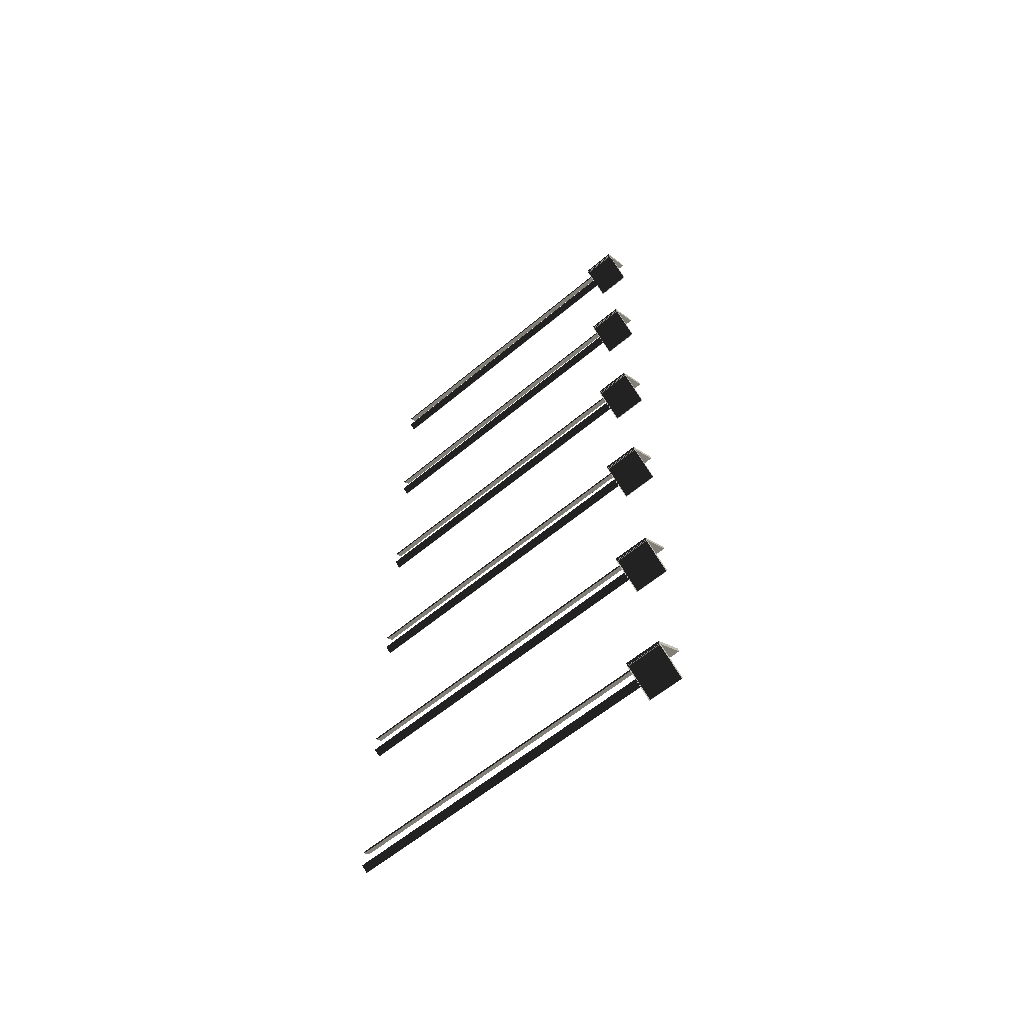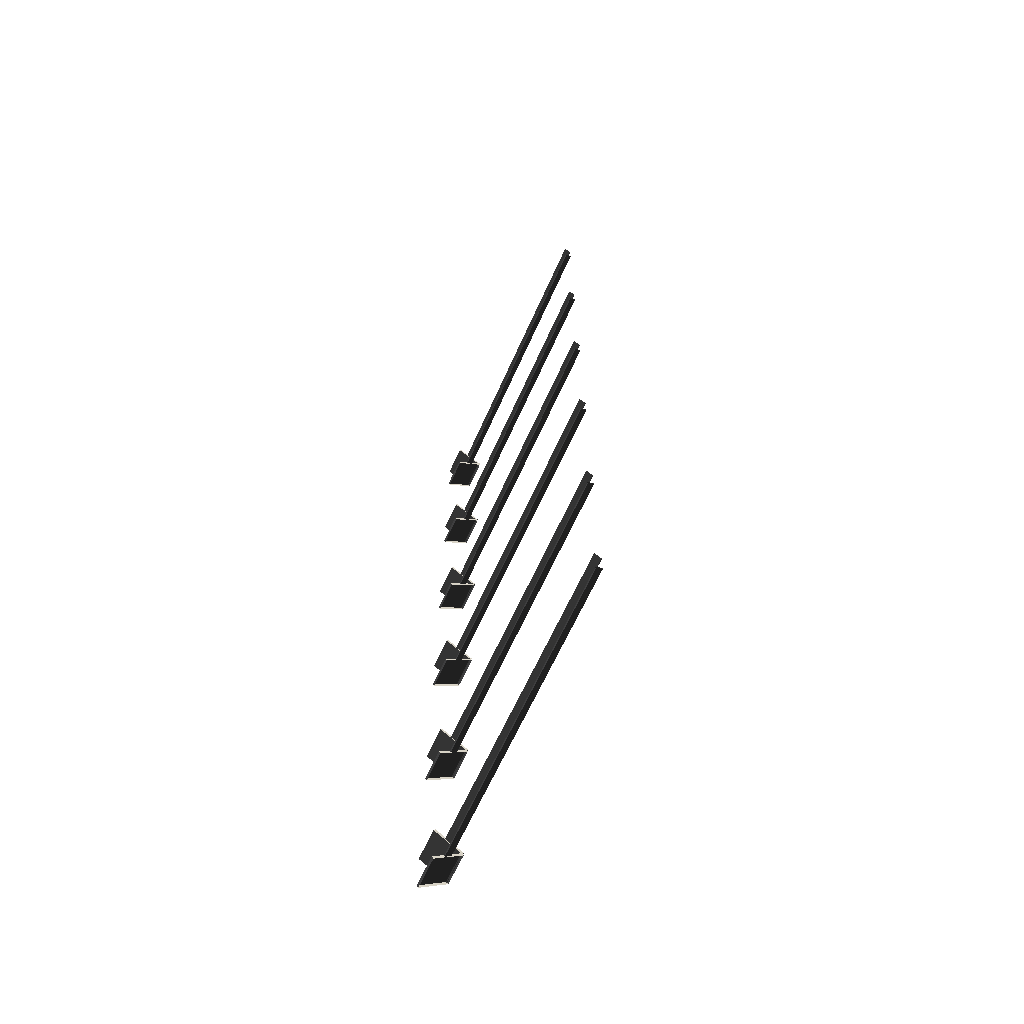
<metadata>
{"format":"obj","ext":"obj","renderer":"f3d","projection":"perspective","resolution":1024,"background":"white","views":[{"elev":-59.7,"azim":130.8,"up":"+Z"},{"elev":-64.5,"azim":-24.0,"up":"+Z"}]}
</metadata>
<code>
v 0.1167 -0.1616 -0.115
v 0.1167 0.1616 -0.115
v -0.148 0.1616 0.07039
v -0.148 -0.1616 0.07039
v -0.1324 -0.1616 0.09269
v -0.148 -0.1616 0.07039
v -0.148 0.1616 0.07039
v -0.1324 0.1616 0.09269
v -0.1324 0.1616 0.09269
v -0.148 0.1616 0.07039
v 0.1167 0.1616 -0.115
v 0.1324 0.1616 -0.09269
v 0.1324 0.1616 -0.09269
v 0.1167 0.1616 -0.115
v 0.1167 -0.1616 -0.115
v 0.1324 -0.1616 -0.09269
v 0.1324 -0.1616 -0.09269
v 0.02581 -0.1619 -0.02732
v -0.03453 -0.1619 0.01488
v -0.1324 -0.1616 0.09269
v -0.1324 -0.1616 0.09269
v -0.03453 -0.1619 0.01488
v -0.04142 -0.1619 0.005024
v -0.148 -0.1616 0.07039
v -0.148 -0.1616 0.07039
v -0.04142 -0.1619 0.005024
v 0.01887 -0.1619 -0.03721
v 0.1167 -0.1616 -0.115
v 0.1167 -0.1616 -0.115
v 0.01887 -0.1619 -0.03721
v 0.02581 -0.1619 -0.02732
v 0.1324 -0.1616 -0.09269
v 0.02581 -0.1619 -0.02732
v 0.02581 -3.091 -0.02732
v -0.03453 -3.091 0.01488
v -0.03453 -0.1619 0.01488
v -0.03453 -0.1619 0.01488
v -0.03453 -3.091 0.01488
v -0.04142 -3.091 0.005024
v -0.04142 -0.1619 0.005024
v -0.04142 -0.1619 0.005024
v -0.04142 -3.091 0.005024
v 0.01887 -3.091 -0.03721
v 0.01887 -0.1619 -0.03721
v 0.01887 -0.1619 -0.03721
v 0.01887 -3.091 -0.03721
v 0.02581 -3.091 -0.02732
v 0.02581 -0.1619 -0.02732
v 0.1162 -0.1616 -0.1032
v -0.1475 -0.1616 -0.2901
v -0.1475 0.1616 -0.2901
v 0.1162 0.1616 -0.1032
v -0.1475 -0.1616 -0.2901
v -0.1317 -0.1616 -0.3124
v -0.1317 0.1616 -0.3124
v -0.1475 0.1616 -0.2901
v -0.1475 0.1616 -0.2901
v -0.1317 0.1616 -0.3124
v 0.1319 0.1616 -0.1254
v 0.1162 0.1616 -0.1032
v 0.1162 0.1616 -0.1032
v 0.1319 0.1616 -0.1254
v 0.1319 -0.1616 -0.1254
v 0.1162 -0.1616 -0.1032
v 0.1162 -0.1616 -0.1032
v 0.01872 -0.1619 -0.1816
v -0.04131 -0.1619 -0.2241
v -0.1475 -0.1616 -0.2901
v -0.1475 -0.1616 -0.2901
v -0.04131 -0.1619 -0.2241
v -0.03436 -0.1619 -0.234
v -0.1317 -0.1616 -0.3124
v -0.1317 -0.1616 -0.3124
v -0.03436 -0.1619 -0.234
v 0.02571 -0.1619 -0.1914
v 0.1319 -0.1616 -0.1254
v 0.1319 -0.1616 -0.1254
v 0.02571 -0.1619 -0.1914
v 0.01872 -0.1619 -0.1816
v 0.1162 -0.1616 -0.1032
v 0.01872 -0.1619 -0.1816
v 0.01872 -3.091 -0.1816
v -0.04131 -3.091 -0.2241
v -0.04131 -0.1619 -0.2241
v -0.04131 -0.1619 -0.2241
v -0.04131 -3.091 -0.2241
v -0.03436 -3.091 -0.234
v -0.03436 -0.1619 -0.234
v -0.03436 -0.1619 -0.234
v -0.03436 -3.091 -0.234
v 0.02571 -3.091 -0.1914
v 0.02571 -0.1619 -0.1914
v 0.02571 -0.1619 -0.1914
v 0.02571 -3.091 -0.1914
v 0.01872 -3.091 -0.1816
v 0.01872 -0.1619 -0.1816
v 0.1168 -0.1616 1.438
v 0.1168 0.1616 1.438
v -0.148 0.1616 1.624
v -0.148 -0.1616 1.624
v -0.1324 -0.1616 1.646
v -0.148 -0.1616 1.624
v -0.148 0.1616 1.624
v -0.1324 0.1616 1.646
v -0.1324 0.1616 1.646
v -0.148 0.1616 1.624
v 0.1168 0.1616 1.438
v 0.1324 0.1616 1.46
v 0.1324 0.1616 1.46
v 0.1168 0.1616 1.438
v 0.1168 -0.1616 1.438
v 0.1324 -0.1616 1.46
v 0.1324 -0.1616 1.46
v 0.02581 -0.1619 1.526
v -0.03453 -0.1619 1.568
v -0.1324 -0.1616 1.646
v -0.1324 -0.1616 1.646
v -0.03453 -0.1619 1.568
v -0.04142 -0.1619 1.558
v -0.148 -0.1616 1.624
v -0.148 -0.1616 1.624
v -0.04142 -0.1619 1.558
v 0.01887 -0.1619 1.516
v 0.1168 -0.1616 1.438
v 0.1168 -0.1616 1.438
v 0.01887 -0.1619 1.516
v 0.02581 -0.1619 1.526
v 0.1324 -0.1616 1.46
v 0.02581 -0.1619 1.526
v 0.02581 -3.091 1.526
v -0.03453 -3.091 1.568
v -0.03453 -0.1619 1.568
v -0.03453 -0.1619 1.568
v -0.03453 -3.091 1.568
v -0.04142 -3.091 1.558
v -0.04142 -0.1619 1.558
v -0.04142 -0.1619 1.558
v -0.04142 -3.091 1.558
v 0.01887 -3.091 1.516
v 0.01887 -0.1619 1.516
v 0.01887 -0.1619 1.516
v 0.01887 -3.091 1.516
v 0.02581 -3.091 1.526
v 0.02581 -0.1619 1.526
v 0.1161 -0.1616 1.45
v -0.1475 -0.1616 1.263
v -0.1475 0.1616 1.263
v 0.1161 0.1616 1.45
v -0.1475 -0.1616 1.263
v -0.1318 -0.1616 1.241
v -0.1318 0.1616 1.241
v -0.1475 0.1616 1.263
v -0.1475 0.1616 1.263
v -0.1318 0.1616 1.241
v 0.1319 0.1616 1.428
v 0.1161 0.1616 1.45
v 0.1161 0.1616 1.45
v 0.1319 0.1616 1.428
v 0.1319 -0.1616 1.428
v 0.1161 -0.1616 1.45
v 0.1161 -0.1616 1.45
v 0.0187 -0.1619 1.372
v -0.04131 -0.1619 1.329
v -0.1475 -0.1616 1.263
v -0.1475 -0.1616 1.263
v -0.04131 -0.1619 1.329
v -0.03438 -0.1619 1.319
v -0.1318 -0.1616 1.241
v -0.1318 -0.1616 1.241
v -0.03438 -0.1619 1.319
v 0.02571 -0.1619 1.362
v 0.1319 -0.1616 1.428
v 0.1319 -0.1616 1.428
v 0.02571 -0.1619 1.362
v 0.0187 -0.1619 1.372
v 0.1161 -0.1616 1.45
v 0.0187 -0.1619 1.372
v 0.0187 -3.091 1.372
v -0.04131 -3.091 1.329
v -0.04131 -0.1619 1.329
v -0.04131 -0.1619 1.329
v -0.04131 -3.091 1.329
v -0.03438 -3.091 1.319
v -0.03438 -0.1619 1.319
v -0.03438 -0.1619 1.319
v -0.03438 -3.091 1.319
v 0.02571 -3.091 1.362
v 0.02571 -0.1619 1.362
v 0.02571 -0.1619 1.362
v 0.02571 -3.091 1.362
v 0.0187 -3.091 1.372
v 0.0187 -0.1619 1.372
v 0.1168 -0.1616 3.08
v 0.1168 0.1616 3.08
v -0.148 0.1616 3.266
v -0.148 -0.1616 3.266
v -0.1324 -0.1616 3.288
v -0.148 -0.1616 3.266
v -0.148 0.1616 3.266
v -0.1324 0.1616 3.288
v -0.1324 0.1616 3.288
v -0.148 0.1616 3.266
v 0.1168 0.1616 3.08
v 0.1324 0.1616 3.103
v 0.1324 0.1616 3.103
v 0.1168 0.1616 3.08
v 0.1168 -0.1616 3.08
v 0.1324 -0.1616 3.103
v 0.1324 -0.1616 3.103
v 0.02579 -0.1619 3.168
v -0.03452 -0.1619 3.21
v -0.1324 -0.1616 3.288
v -0.1324 -0.1616 3.288
v -0.03452 -0.1619 3.21
v -0.04141 -0.1619 3.2
v -0.148 -0.1616 3.266
v -0.148 -0.1616 3.266
v -0.04141 -0.1619 3.2
v 0.0189 -0.1619 3.158
v 0.1168 -0.1616 3.08
v 0.1168 -0.1616 3.08
v 0.0189 -0.1619 3.158
v 0.02579 -0.1619 3.168
v 0.1324 -0.1616 3.103
v 0.02579 -0.1619 3.168
v 0.02579 -3.091 3.168
v -0.03452 -3.091 3.21
v -0.03452 -0.1619 3.21
v -0.03452 -0.1619 3.21
v -0.03452 -3.091 3.21
v -0.04141 -3.091 3.2
v -0.04141 -0.1619 3.2
v -0.04141 -0.1619 3.2
v -0.04141 -3.091 3.2
v 0.0189 -3.091 3.158
v 0.0189 -0.1619 3.158
v 0.0189 -0.1619 3.158
v 0.0189 -3.091 3.158
v 0.02579 -3.091 3.168
v 0.02579 -0.1619 3.168
v 0.1161 -0.1616 3.092
v -0.1475 -0.1616 2.905
v -0.1475 0.1616 2.905
v 0.1161 0.1616 3.092
v -0.1475 -0.1616 2.905
v -0.1318 -0.1616 2.883
v -0.1318 0.1616 2.883
v -0.1475 0.1616 2.905
v -0.1475 0.1616 2.905
v -0.1318 0.1616 2.883
v 0.1319 0.1616 3.07
v 0.1161 0.1616 3.092
v 0.1161 0.1616 3.092
v 0.1319 0.1616 3.07
v 0.1319 -0.1616 3.07
v 0.1161 -0.1616 3.092
v 0.1161 -0.1616 3.092
v 0.01874 -0.1619 3.014
v -0.04133 -0.1619 2.971
v -0.1475 -0.1616 2.905
v -0.1475 -0.1616 2.905
v -0.04133 -0.1619 2.971
v -0.03434 -0.1619 2.961
v -0.1318 -0.1616 2.883
v -0.1318 -0.1616 2.883
v -0.03434 -0.1619 2.961
v 0.02567 -0.1619 3.004
v 0.1319 -0.1616 3.07
v 0.1319 -0.1616 3.07
v 0.02567 -0.1619 3.004
v 0.01874 -0.1619 3.014
v 0.1161 -0.1616 3.092
v 0.01874 -0.1619 3.014
v 0.01874 -3.091 3.014
v -0.04133 -3.091 2.971
v -0.04133 -0.1619 2.971
v -0.04133 -0.1619 2.971
v -0.04133 -3.091 2.971
v -0.03434 -3.091 2.961
v -0.03434 -0.1619 2.961
v -0.03434 -0.1619 2.961
v -0.03434 -3.091 2.961
v 0.02567 -3.091 3.004
v 0.02567 -0.1619 3.004
v 0.02567 -0.1619 3.004
v 0.02567 -3.091 3.004
v 0.01874 -3.091 3.014
v 0.01874 -0.1619 3.014
v 0.1167 -0.1616 4.679
v 0.1167 0.1616 4.679
v -0.148 0.1616 4.864
v -0.148 -0.1616 4.864
v -0.1324 -0.1616 4.887
v -0.148 -0.1616 4.864
v -0.148 0.1616 4.864
v -0.1324 0.1616 4.887
v -0.1324 0.1616 4.887
v -0.148 0.1616 4.864
v 0.1167 0.1616 4.679
v 0.1324 0.1616 4.701
v 0.1324 0.1616 4.701
v 0.1167 0.1616 4.679
v 0.1167 -0.1616 4.679
v 0.1324 -0.1616 4.701
v 0.1324 -0.1616 4.701
v 0.02577 -0.1619 4.767
v -0.03452 -0.1619 4.809
v -0.1324 -0.1616 4.887
v -0.1324 -0.1616 4.887
v -0.03452 -0.1619 4.809
v -0.04141 -0.1619 4.799
v -0.148 -0.1616 4.864
v -0.148 -0.1616 4.864
v -0.04141 -0.1619 4.799
v 0.01888 -0.1619 4.757
v 0.1167 -0.1616 4.679
v 0.1167 -0.1616 4.679
v 0.01888 -0.1619 4.757
v 0.02577 -0.1619 4.767
v 0.1324 -0.1616 4.701
v 0.02577 -0.1619 4.767
v 0.02577 -3.091 4.767
v -0.03452 -3.091 4.809
v -0.03452 -0.1619 4.809
v -0.03452 -0.1619 4.809
v -0.03452 -3.091 4.809
v -0.04141 -3.091 4.799
v -0.04141 -0.1619 4.799
v -0.04141 -0.1619 4.799
v -0.04141 -3.091 4.799
v 0.01888 -3.091 4.757
v 0.01888 -0.1619 4.757
v 0.01888 -0.1619 4.757
v 0.01888 -3.091 4.757
v 0.02577 -3.091 4.767
v 0.02577 -0.1619 4.767
v 0.1162 -0.1616 4.691
v -0.1475 -0.1616 4.504
v -0.1475 0.1616 4.504
v 0.1162 0.1616 4.691
v -0.1475 -0.1616 4.504
v -0.1318 -0.1616 4.482
v -0.1318 0.1616 4.482
v -0.1475 0.1616 4.504
v -0.1475 0.1616 4.504
v -0.1318 0.1616 4.482
v 0.1319 0.1616 4.669
v 0.1162 0.1616 4.691
v 0.1162 0.1616 4.691
v 0.1319 0.1616 4.669
v 0.1319 -0.1616 4.669
v 0.1162 -0.1616 4.691
v 0.1162 -0.1616 4.691
v 0.01872 -0.1619 4.612
v -0.04135 -0.1619 4.57
v -0.1475 -0.1616 4.504
v -0.1475 -0.1616 4.504
v -0.04135 -0.1619 4.57
v -0.03436 -0.1619 4.56
v -0.1318 -0.1616 4.482
v -0.1318 -0.1616 4.482
v -0.03436 -0.1619 4.56
v 0.02572 -0.1619 4.603
v 0.1319 -0.1616 4.669
v 0.1319 -0.1616 4.669
v 0.02572 -0.1619 4.603
v 0.01872 -0.1619 4.612
v 0.1162 -0.1616 4.691
v 0.01872 -0.1619 4.612
v 0.01872 -3.091 4.612
v -0.04135 -3.091 4.57
v -0.04135 -0.1619 4.57
v -0.04135 -0.1619 4.57
v -0.04135 -3.091 4.57
v -0.03436 -3.091 4.56
v -0.03436 -0.1619 4.56
v -0.03436 -0.1619 4.56
v -0.03436 -3.091 4.56
v 0.02572 -3.091 4.603
v 0.02572 -0.1619 4.603
v 0.02572 -0.1619 4.603
v 0.02572 -3.091 4.603
v 0.01872 -3.091 4.612
v 0.01872 -0.1619 4.612
v 0.1167 -0.1616 6.286
v 0.1167 0.1616 6.286
v -0.148 0.1616 6.472
v -0.148 -0.1616 6.472
v -0.1324 -0.1616 6.494
v -0.148 -0.1616 6.472
v -0.148 0.1616 6.472
v -0.1324 0.1616 6.494
v -0.1324 0.1616 6.494
v -0.148 0.1616 6.472
v 0.1167 0.1616 6.286
v 0.1324 0.1616 6.309
v 0.1324 0.1616 6.309
v 0.1167 0.1616 6.286
v 0.1167 -0.1616 6.286
v 0.1324 -0.1616 6.309
v 0.1324 -0.1616 6.309
v 0.02581 -0.1619 6.374
v -0.03454 -0.1619 6.416
v -0.1324 -0.1616 6.494
v -0.1324 -0.1616 6.494
v -0.03454 -0.1619 6.416
v -0.04143 -0.1619 6.406
v -0.148 -0.1616 6.472
v -0.148 -0.1616 6.472
v -0.04143 -0.1619 6.406
v 0.01886 -0.1619 6.364
v 0.1167 -0.1616 6.286
v 0.1167 -0.1616 6.286
v 0.01886 -0.1619 6.364
v 0.02581 -0.1619 6.374
v 0.1324 -0.1616 6.309
v 0.02581 -0.1619 6.374
v 0.02581 -3.091 6.374
v -0.03454 -3.091 6.416
v -0.03454 -0.1619 6.416
v -0.03454 -0.1619 6.416
v -0.03454 -3.091 6.416
v -0.04143 -3.091 6.406
v -0.04143 -0.1619 6.406
v -0.04143 -0.1619 6.406
v -0.04143 -3.091 6.406
v 0.01886 -3.091 6.364
v 0.01886 -0.1619 6.364
v 0.01886 -0.1619 6.364
v 0.01886 -3.091 6.364
v 0.02581 -3.091 6.374
v 0.02581 -0.1619 6.374
v 0.1162 -0.1616 6.298
v -0.1475 -0.1616 6.111
v -0.1475 0.1616 6.111
v 0.1162 0.1616 6.298
v -0.1475 -0.1616 6.111
v -0.1317 -0.1616 6.089
v -0.1317 0.1616 6.089
v -0.1475 0.1616 6.111
v -0.1475 0.1616 6.111
v -0.1317 0.1616 6.089
v 0.1319 0.1616 6.276
v 0.1162 0.1616 6.298
v 0.1162 0.1616 6.298
v 0.1319 0.1616 6.276
v 0.1319 -0.1616 6.276
v 0.1162 -0.1616 6.298
v 0.1162 -0.1616 6.298
v 0.01872 -0.1619 6.22
v -0.04131 -0.1619 6.177
v -0.1475 -0.1616 6.111
v -0.1475 -0.1616 6.111
v -0.04131 -0.1619 6.177
v -0.03436 -0.1619 6.167
v -0.1317 -0.1616 6.089
v -0.1317 -0.1616 6.089
v -0.03436 -0.1619 6.167
v 0.02571 -0.1619 6.21
v 0.1319 -0.1616 6.276
v 0.1319 -0.1616 6.276
v 0.02571 -0.1619 6.21
v 0.01872 -0.1619 6.22
v 0.1162 -0.1616 6.298
v 0.01872 -0.1619 6.22
v 0.01872 -3.091 6.22
v -0.04131 -3.091 6.177
v -0.04131 -0.1619 6.177
v -0.04131 -0.1619 6.177
v -0.04131 -3.091 6.177
v -0.03436 -3.091 6.167
v -0.03436 -0.1619 6.167
v -0.03436 -0.1619 6.167
v -0.03436 -3.091 6.167
v 0.02571 -3.091 6.21
v 0.02571 -0.1619 6.21
v 0.02571 -0.1619 6.21
v 0.02571 -3.091 6.21
v 0.01872 -3.091 6.22
v 0.01872 -0.1619 6.22
v 0.1168 -0.1616 7.891
v 0.1168 0.1616 7.891
v -0.148 0.1616 8.076
v -0.148 -0.1616 8.076
v -0.1324 -0.1616 8.099
v -0.148 -0.1616 8.076
v -0.148 0.1616 8.076
v -0.1324 0.1616 8.099
v -0.1324 0.1616 8.099
v -0.148 0.1616 8.076
v 0.1168 0.1616 7.891
v 0.1324 0.1616 7.913
v 0.1324 0.1616 7.913
v 0.1168 0.1616 7.891
v 0.1168 -0.1616 7.891
v 0.1324 -0.1616 7.913
v 0.1324 -0.1616 7.913
v 0.02578 -0.1619 7.979
v -0.03451 -0.1619 8.021
v -0.1324 -0.1616 8.099
v -0.1324 -0.1616 8.099
v -0.03451 -0.1619 8.021
v -0.0414 -0.1619 8.011
v -0.148 -0.1616 8.076
v -0.148 -0.1616 8.076
v -0.0414 -0.1619 8.011
v 0.01889 -0.1619 7.969
v 0.1168 -0.1616 7.891
v 0.1168 -0.1616 7.891
v 0.01889 -0.1619 7.969
v 0.02578 -0.1619 7.979
v 0.1324 -0.1616 7.913
v 0.02578 -0.1619 7.979
v 0.02578 -3.091 7.979
v -0.03451 -3.091 8.021
v -0.03451 -0.1619 8.021
v -0.03451 -0.1619 8.021
v -0.03451 -3.091 8.021
v -0.0414 -3.091 8.011
v -0.0414 -0.1619 8.011
v -0.0414 -0.1619 8.011
v -0.0414 -3.091 8.011
v 0.01889 -3.091 7.969
v 0.01889 -0.1619 7.969
v 0.01889 -0.1619 7.969
v 0.01889 -3.091 7.969
v 0.02578 -3.091 7.979
v 0.02578 -0.1619 7.979
v 0.1161 -0.1616 7.903
v -0.1475 -0.1616 7.716
v -0.1475 0.1616 7.716
v 0.1161 0.1616 7.903
v -0.1475 -0.1616 7.716
v -0.1318 -0.1616 7.694
v -0.1318 0.1616 7.694
v -0.1475 0.1616 7.716
v -0.1475 0.1616 7.716
v -0.1318 0.1616 7.694
v 0.1319 0.1616 7.881
v 0.1161 0.1616 7.903
v 0.1161 0.1616 7.903
v 0.1319 0.1616 7.881
v 0.1319 -0.1616 7.881
v 0.1161 -0.1616 7.903
v 0.1161 -0.1616 7.903
v 0.01874 -0.1619 7.824
v -0.04134 -0.1619 7.782
v -0.1475 -0.1616 7.716
v -0.1475 -0.1616 7.716
v -0.04134 -0.1619 7.782
v -0.03434 -0.1619 7.772
v -0.1318 -0.1616 7.694
v -0.1318 -0.1616 7.694
v -0.03434 -0.1619 7.772
v 0.02568 -0.1619 7.815
v 0.1319 -0.1616 7.881
v 0.1319 -0.1616 7.881
v 0.02568 -0.1619 7.815
v 0.01874 -0.1619 7.824
v 0.1161 -0.1616 7.903
v 0.01874 -0.1619 7.824
v 0.01874 -3.091 7.824
v -0.04134 -3.091 7.782
v -0.04134 -0.1619 7.782
v -0.04134 -0.1619 7.782
v -0.04134 -3.091 7.782
v -0.03434 -3.091 7.772
v -0.03434 -0.1619 7.772
v -0.03434 -0.1619 7.772
v -0.03434 -3.091 7.772
v 0.02568 -3.091 7.815
v 0.02568 -0.1619 7.815
v 0.02568 -0.1619 7.815
v 0.02568 -3.091 7.815
v 0.01874 -3.091 7.824
v 0.01874 -0.1619 7.824
g road_sign_(30)_475_11
f 1 3 2
f 1 4 3
f 5 7 6
f 5 8 7
f 9 11 10
f 9 12 11
f 13 15 14
f 13 16 15
f 17 19 18
f 17 20 19
f 21 23 22
f 21 24 23
f 25 27 26
f 25 28 27
f 29 31 30
f 29 32 31
f 33 35 34
f 33 36 35
f 37 39 38
f 37 40 39
f 41 43 42
f 41 44 43
f 45 47 46
f 45 48 47
f 49 51 50
f 49 52 51
f 53 55 54
f 53 56 55
f 57 59 58
f 57 60 59
f 61 63 62
f 61 64 63
f 65 67 66
f 65 68 67
f 69 71 70
f 69 72 71
f 73 75 74
f 73 76 75
f 77 79 78
f 77 80 79
f 81 83 82
f 81 84 83
f 85 87 86
f 85 88 87
f 89 91 90
f 89 92 91
f 93 95 94
f 93 96 95
f 97 99 98
f 97 100 99
f 101 103 102
f 101 104 103
f 105 107 106
f 105 108 107
f 109 111 110
f 109 112 111
f 113 115 114
f 113 116 115
f 117 119 118
f 117 120 119
f 121 123 122
f 121 124 123
f 125 127 126
f 125 128 127
f 129 131 130
f 129 132 131
f 133 135 134
f 133 136 135
f 137 139 138
f 137 140 139
f 141 143 142
f 141 144 143
f 145 147 146
f 145 148 147
f 149 151 150
f 149 152 151
f 153 155 154
f 153 156 155
f 157 159 158
f 157 160 159
f 161 163 162
f 161 164 163
f 165 167 166
f 165 168 167
f 169 171 170
f 169 172 171
f 173 175 174
f 173 176 175
f 177 179 178
f 177 180 179
f 181 183 182
f 181 184 183
f 185 187 186
f 185 188 187
f 189 191 190
f 189 192 191
f 193 195 194
f 193 196 195
f 197 199 198
f 197 200 199
f 201 203 202
f 201 204 203
f 205 207 206
f 205 208 207
f 209 211 210
f 209 212 211
f 213 215 214
f 213 216 215
f 217 219 218
f 217 220 219
f 221 223 222
f 221 224 223
f 225 227 226
f 225 228 227
f 229 231 230
f 229 232 231
f 233 235 234
f 233 236 235
f 237 239 238
f 237 240 239
f 241 243 242
f 241 244 243
f 245 247 246
f 245 248 247
f 249 251 250
f 249 252 251
f 253 255 254
f 253 256 255
f 257 259 258
f 257 260 259
f 261 263 262
f 261 264 263
f 265 267 266
f 265 268 267
f 269 271 270
f 269 272 271
f 273 275 274
f 273 276 275
f 277 279 278
f 277 280 279
f 281 283 282
f 281 284 283
f 285 287 286
f 285 288 287
f 289 291 290
f 289 292 291
f 293 295 294
f 293 296 295
f 297 299 298
f 297 300 299
f 301 303 302
f 301 304 303
f 305 307 306
f 305 308 307
f 309 311 310
f 309 312 311
f 313 315 314
f 313 316 315
f 317 319 318
f 317 320 319
f 321 323 322
f 321 324 323
f 325 327 326
f 325 328 327
f 329 331 330
f 329 332 331
f 333 335 334
f 333 336 335
f 337 339 338
f 337 340 339
f 341 343 342
f 341 344 343
f 345 347 346
f 345 348 347
f 349 351 350
f 349 352 351
f 353 355 354
f 353 356 355
f 357 359 358
f 357 360 359
f 361 363 362
f 361 364 363
f 365 367 366
f 365 368 367
f 369 371 370
f 369 372 371
f 373 375 374
f 373 376 375
f 377 379 378
f 377 380 379
f 381 383 382
f 381 384 383
f 385 387 386
f 385 388 387
f 389 391 390
f 389 392 391
f 393 395 394
f 393 396 395
f 397 399 398
f 397 400 399
f 401 403 402
f 401 404 403
f 405 407 406
f 405 408 407
f 409 411 410
f 409 412 411
f 413 415 414
f 413 416 415
f 417 419 418
f 417 420 419
f 421 423 422
f 421 424 423
f 425 427 426
f 425 428 427
f 429 431 430
f 429 432 431
f 433 435 434
f 433 436 435
f 437 439 438
f 437 440 439
f 441 443 442
f 441 444 443
f 445 447 446
f 445 448 447
f 449 451 450
f 449 452 451
f 453 455 454
f 453 456 455
f 457 459 458
f 457 460 459
f 461 463 462
f 461 464 463
f 465 467 466
f 465 468 467
f 469 471 470
f 469 472 471
f 473 475 474
f 473 476 475
f 477 479 478
f 477 480 479
f 481 483 482
f 481 484 483
f 485 487 486
f 485 488 487
f 489 491 490
f 489 492 491
f 493 495 494
f 493 496 495
f 497 499 498
f 497 500 499
f 501 503 502
f 501 504 503
f 505 507 506
f 505 508 507
f 509 511 510
f 509 512 511
f 513 515 514
f 513 516 515
f 517 519 518
f 517 520 519
f 521 523 522
f 521 524 523
f 525 527 526
f 525 528 527
f 529 531 530
f 529 532 531
f 533 535 534
f 533 536 535
f 537 539 538
f 537 540 539
f 541 543 542
f 541 544 543
f 545 547 546
f 545 548 547
f 549 551 550
f 549 552 551
f 553 555 554
f 553 556 555
f 557 559 558
f 557 560 559
f 561 563 562
f 561 564 563
f 565 567 566
f 565 568 567
f 569 571 570
f 569 572 571
f 573 575 574
f 573 576 575

</code>
